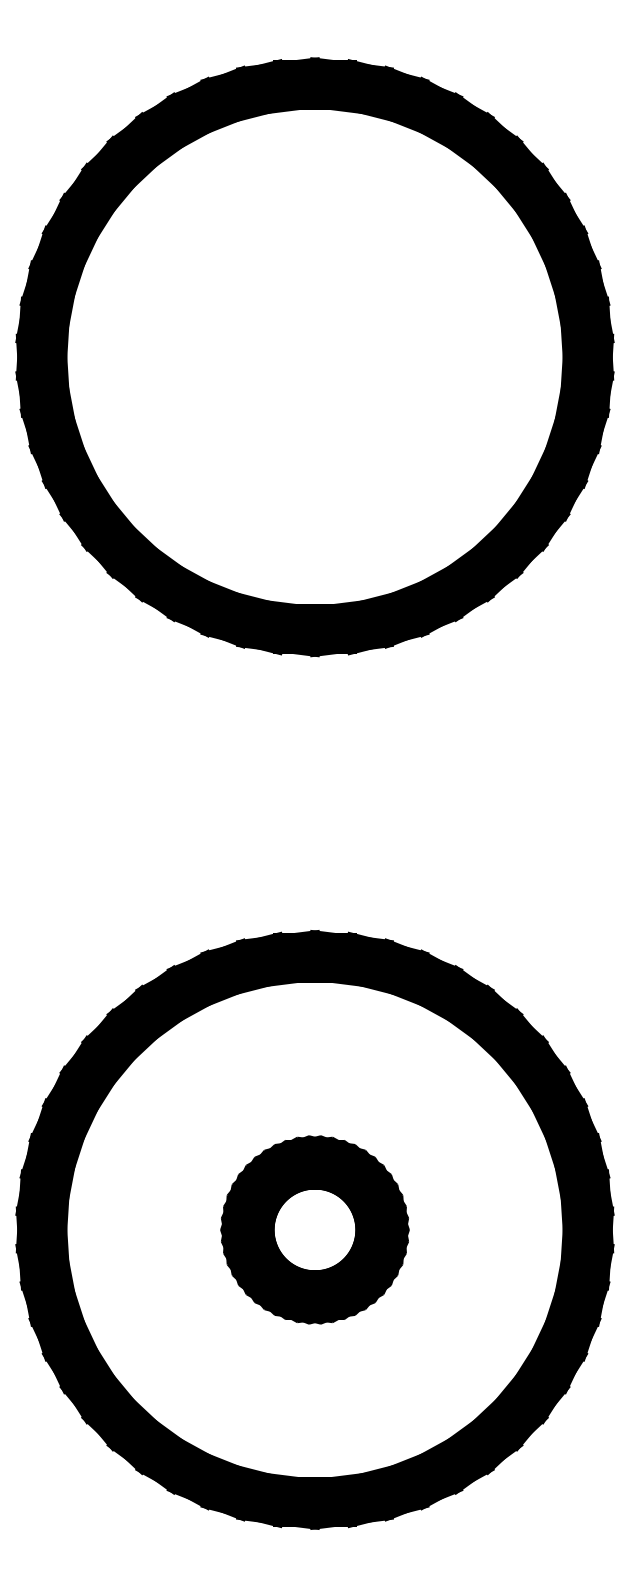
<metadata>
{"format":"dxf","ext":"dxf","renderer":"ezdxf+matplotlib","layout":"modelspace","background":"white","min_lineweight":24,"dpi":150}
</metadata>
<code>
0
SECTION
2
ENTITIES
0
LINE
8
0
10
1.405
20
40.63
11
2.318
21
40.87
0
LINE
8
0
10
2.318
20
40.87
11
3.193
21
41.21
0
LINE
8
0
10
3.193
20
41.21
11
4.019
21
41.67
0
LINE
8
0
10
4.019
20
41.67
11
4.781
21
42.22
0
LINE
8
0
10
4.781
20
42.22
11
5.467
21
42.87
0
LINE
8
0
10
5.467
20
42.87
11
6.068
21
43.59
0
LINE
8
0
10
6.068
20
43.59
11
6.572
21
44.39
0
LINE
8
0
10
6.572
20
44.39
11
6.973
21
45.24
0
LINE
8
0
10
6.973
20
45.24
11
7.264
21
46.13
0
LINE
8
0
10
7.264
20
46.13
11
7.441
21
47.06
0
LINE
8
0
10
7.441
20
47.06
11
7.5
21
48
0
LINE
8
0
10
7.5
20
48
11
7.441
21
48.94
0
LINE
8
0
10
7.441
20
48.94
11
7.264
21
49.87
0
LINE
8
0
10
7.264
20
49.87
11
6.973
21
50.76
0
LINE
8
0
10
6.973
20
50.76
11
6.572
21
51.61
0
LINE
8
0
10
6.572
20
51.61
11
6.068
21
52.41
0
LINE
8
0
10
6.068
20
52.41
11
5.467
21
53.13
0
LINE
8
0
10
5.467
20
53.13
11
4.781
21
53.78
0
LINE
8
0
10
4.781
20
53.78
11
4.019
21
54.33
0
LINE
8
0
10
4.019
20
54.33
11
3.193
21
54.79
0
LINE
8
0
10
3.193
20
54.79
11
2.318
21
55.13
0
LINE
8
0
10
2.318
20
55.13
11
1.405
21
55.37
0
LINE
8
0
10
1.405
20
55.37
11
0.4709
21
55.49
0
LINE
8
0
10
0.4709
20
55.49
11
-0.4709
21
55.49
0
LINE
8
0
10
-0.4709
20
55.49
11
-1.405
21
55.37
0
LINE
8
0
10
-1.405
20
55.37
11
-2.318
21
55.13
0
LINE
8
0
10
-2.318
20
55.13
11
-3.193
21
54.79
0
LINE
8
0
10
-3.193
20
54.79
11
-4.019
21
54.33
0
LINE
8
0
10
-4.019
20
54.33
11
-4.781
21
53.78
0
LINE
8
0
10
-4.781
20
53.78
11
-5.467
21
53.13
0
LINE
8
0
10
-5.467
20
53.13
11
-6.068
21
52.41
0
LINE
8
0
10
-6.068
20
52.41
11
-6.572
21
51.61
0
LINE
8
0
10
-6.572
20
51.61
11
-6.973
21
50.76
0
LINE
8
0
10
-6.973
20
50.76
11
-7.264
21
49.87
0
LINE
8
0
10
-7.264
20
49.87
11
-7.441
21
48.94
0
LINE
8
0
10
-7.441
20
48.94
11
-7.5
21
48
0
LINE
8
0
10
-7.5
20
48
11
-7.441
21
47.06
0
LINE
8
0
10
-7.441
20
47.06
11
-7.264
21
46.13
0
LINE
8
0
10
-7.264
20
46.13
11
-6.973
21
45.24
0
LINE
8
0
10
-6.973
20
45.24
11
-6.572
21
44.39
0
LINE
8
0
10
-6.572
20
44.39
11
-6.068
21
43.59
0
LINE
8
0
10
-6.068
20
43.59
11
-5.467
21
42.87
0
LINE
8
0
10
-5.467
20
42.87
11
-4.781
21
42.22
0
LINE
8
0
10
-4.781
20
42.22
11
-4.019
21
41.67
0
LINE
8
0
10
-4.019
20
41.67
11
-3.193
21
41.21
0
LINE
8
0
10
-3.193
20
41.21
11
-2.318
21
40.87
0
LINE
8
0
10
-2.318
20
40.87
11
-1.405
21
40.63
0
LINE
8
0
10
-1.405
20
40.63
11
-0.4709
21
40.51
0
LINE
8
0
10
-0.4709
20
40.51
11
0.4709
21
40.51
0
LINE
8
0
10
0.4709
20
40.51
11
1.405
21
40.63
0
LINE
8
0
10
1.405
20
16.63
11
2.318
21
16.87
0
LINE
8
0
10
2.318
20
16.87
11
3.193
21
17.21
0
LINE
8
0
10
3.193
20
17.21
11
4.019
21
17.67
0
LINE
8
0
10
4.019
20
17.67
11
4.781
21
18.22
0
LINE
8
0
10
4.781
20
18.22
11
5.467
21
18.87
0
LINE
8
0
10
5.467
20
18.87
11
6.068
21
19.59
0
LINE
8
0
10
6.068
20
19.59
11
6.572
21
20.39
0
LINE
8
0
10
6.572
20
20.39
11
6.973
21
21.24
0
LINE
8
0
10
6.973
20
21.24
11
7.264
21
22.13
0
LINE
8
0
10
7.264
20
22.13
11
7.441
21
23.06
0
LINE
8
0
10
7.441
20
23.06
11
7.5
21
24
0
LINE
8
0
10
7.5
20
24
11
7.441
21
24.94
0
LINE
8
0
10
7.441
20
24.94
11
7.264
21
25.87
0
LINE
8
0
10
7.264
20
25.87
11
6.973
21
26.76
0
LINE
8
0
10
6.973
20
26.76
11
6.572
21
27.61
0
LINE
8
0
10
6.572
20
27.61
11
6.068
21
28.41
0
LINE
8
0
10
6.068
20
28.41
11
5.467
21
29.13
0
LINE
8
0
10
5.467
20
29.13
11
4.781
21
29.78
0
LINE
8
0
10
4.781
20
29.78
11
4.019
21
30.33
0
LINE
8
0
10
4.019
20
30.33
11
3.193
21
30.79
0
LINE
8
0
10
3.193
20
30.79
11
2.318
21
31.13
0
LINE
8
0
10
2.318
20
31.13
11
1.405
21
31.37
0
LINE
8
0
10
1.405
20
31.37
11
0.4709
21
31.49
0
LINE
8
0
10
0.4709
20
31.49
11
-0.4709
21
31.49
0
LINE
8
0
10
-0.4709
20
31.49
11
-1.405
21
31.37
0
LINE
8
0
10
-1.405
20
31.37
11
-2.318
21
31.13
0
LINE
8
0
10
-2.318
20
31.13
11
-3.193
21
30.79
0
LINE
8
0
10
-3.193
20
30.79
11
-4.019
21
30.33
0
LINE
8
0
10
-4.019
20
30.33
11
-4.781
21
29.78
0
LINE
8
0
10
-4.781
20
29.78
11
-5.467
21
29.13
0
LINE
8
0
10
-5.467
20
29.13
11
-6.068
21
28.41
0
LINE
8
0
10
-6.068
20
28.41
11
-6.572
21
27.61
0
LINE
8
0
10
-6.572
20
27.61
11
-6.973
21
26.76
0
LINE
8
0
10
-6.973
20
26.76
11
-7.264
21
25.87
0
LINE
8
0
10
-7.264
20
25.87
11
-7.441
21
24.94
0
LINE
8
0
10
-7.441
20
24.94
11
-7.5
21
24
0
LINE
8
0
10
-7.5
20
24
11
-7.441
21
23.06
0
LINE
8
0
10
-7.441
20
23.06
11
-7.264
21
22.13
0
LINE
8
0
10
-7.264
20
22.13
11
-6.973
21
21.24
0
LINE
8
0
10
-6.973
20
21.24
11
-6.572
21
20.39
0
LINE
8
0
10
-6.572
20
20.39
11
-6.068
21
19.59
0
LINE
8
0
10
-6.068
20
19.59
11
-5.467
21
18.87
0
LINE
8
0
10
-5.467
20
18.87
11
-4.781
21
18.22
0
LINE
8
0
10
-4.781
20
18.22
11
-4.019
21
17.67
0
LINE
8
0
10
-4.019
20
17.67
11
-3.193
21
17.21
0
LINE
8
0
10
-3.193
20
17.21
11
-2.318
21
16.87
0
LINE
8
0
10
-2.318
20
16.87
11
-1.405
21
16.63
0
LINE
8
0
10
-1.405
20
16.63
11
-0.4709
21
16.51
0
LINE
8
0
10
-0.4709
20
16.51
11
0.4709
21
16.51
0
LINE
8
0
10
0.4709
20
16.51
11
1.405
21
16.63
0
LINE
8
0
10
-0.113
20
22.2
11
-0.3373
21
22.23
0
LINE
8
0
10
-0.3373
20
22.23
11
-0.5562
21
22.29
0
LINE
8
0
10
-0.5562
20
22.29
11
-0.7664
21
22.37
0
LINE
8
0
10
-0.7664
20
22.37
11
-0.9645
21
22.48
0
LINE
8
0
10
-0.9645
20
22.48
11
-1.147
21
22.61
0
LINE
8
0
10
-1.147
20
22.61
11
-1.312
21
22.77
0
LINE
8
0
10
-1.312
20
22.77
11
-1.456
21
22.94
0
LINE
8
0
10
-1.456
20
22.94
11
-1.577
21
23.13
0
LINE
8
0
10
-1.577
20
23.13
11
-1.674
21
23.34
0
LINE
8
0
10
-1.674
20
23.34
11
-1.743
21
23.55
0
LINE
8
0
10
-1.743
20
23.55
11
-1.786
21
23.77
0
LINE
8
0
10
-1.786
20
23.77
11
-1.8
21
24
0
LINE
8
0
10
-1.8
20
24
11
-1.786
21
24.23
0
LINE
8
0
10
-1.786
20
24.23
11
-1.743
21
24.45
0
LINE
8
0
10
-1.743
20
24.45
11
-1.674
21
24.66
0
LINE
8
0
10
-1.674
20
24.66
11
-1.577
21
24.87
0
LINE
8
0
10
-1.577
20
24.87
11
-1.456
21
25.06
0
LINE
8
0
10
-1.456
20
25.06
11
-1.312
21
25.23
0
LINE
8
0
10
-1.312
20
25.23
11
-1.147
21
25.39
0
LINE
8
0
10
-1.147
20
25.39
11
-0.9645
21
25.52
0
LINE
8
0
10
-0.9645
20
25.52
11
-0.7664
21
25.63
0
LINE
8
0
10
-0.7664
20
25.63
11
-0.5562
21
25.71
0
LINE
8
0
10
-0.5562
20
25.71
11
-0.3373
21
25.77
0
LINE
8
0
10
-0.3373
20
25.77
11
-0.113
21
25.8
0
LINE
8
0
10
-0.113
20
25.8
11
0.113
21
25.8
0
LINE
8
0
10
0.113
20
25.8
11
0.3373
21
25.77
0
LINE
8
0
10
0.3373
20
25.77
11
0.5562
21
25.71
0
LINE
8
0
10
0.5562
20
25.71
11
0.7664
21
25.63
0
LINE
8
0
10
0.7664
20
25.63
11
0.9645
21
25.52
0
LINE
8
0
10
0.9645
20
25.52
11
1.147
21
25.39
0
LINE
8
0
10
1.147
20
25.39
11
1.312
21
25.23
0
LINE
8
0
10
1.312
20
25.23
11
1.456
21
25.06
0
LINE
8
0
10
1.456
20
25.06
11
1.577
21
24.87
0
LINE
8
0
10
1.577
20
24.87
11
1.674
21
24.66
0
LINE
8
0
10
1.674
20
24.66
11
1.743
21
24.45
0
LINE
8
0
10
1.743
20
24.45
11
1.786
21
24.23
0
LINE
8
0
10
1.786
20
24.23
11
1.8
21
24
0
LINE
8
0
10
1.8
20
24
11
1.786
21
23.77
0
LINE
8
0
10
1.786
20
23.77
11
1.743
21
23.55
0
LINE
8
0
10
1.743
20
23.55
11
1.674
21
23.34
0
LINE
8
0
10
1.674
20
23.34
11
1.577
21
23.13
0
LINE
8
0
10
1.577
20
23.13
11
1.456
21
22.94
0
LINE
8
0
10
1.456
20
22.94
11
1.312
21
22.77
0
LINE
8
0
10
1.312
20
22.77
11
1.147
21
22.61
0
LINE
8
0
10
1.147
20
22.61
11
0.9645
21
22.48
0
LINE
8
0
10
0.9645
20
22.48
11
0.7664
21
22.37
0
LINE
8
0
10
0.7664
20
22.37
11
0.5562
21
22.29
0
LINE
8
0
10
0.5562
20
22.29
11
0.3373
21
22.23
0
LINE
8
0
10
0.3373
20
22.23
11
0.113
21
22.2
0
LINE
8
0
10
0.113
20
22.2
11
-0.113
21
22.2
0
ENDSEC
0
EOF

</code>
